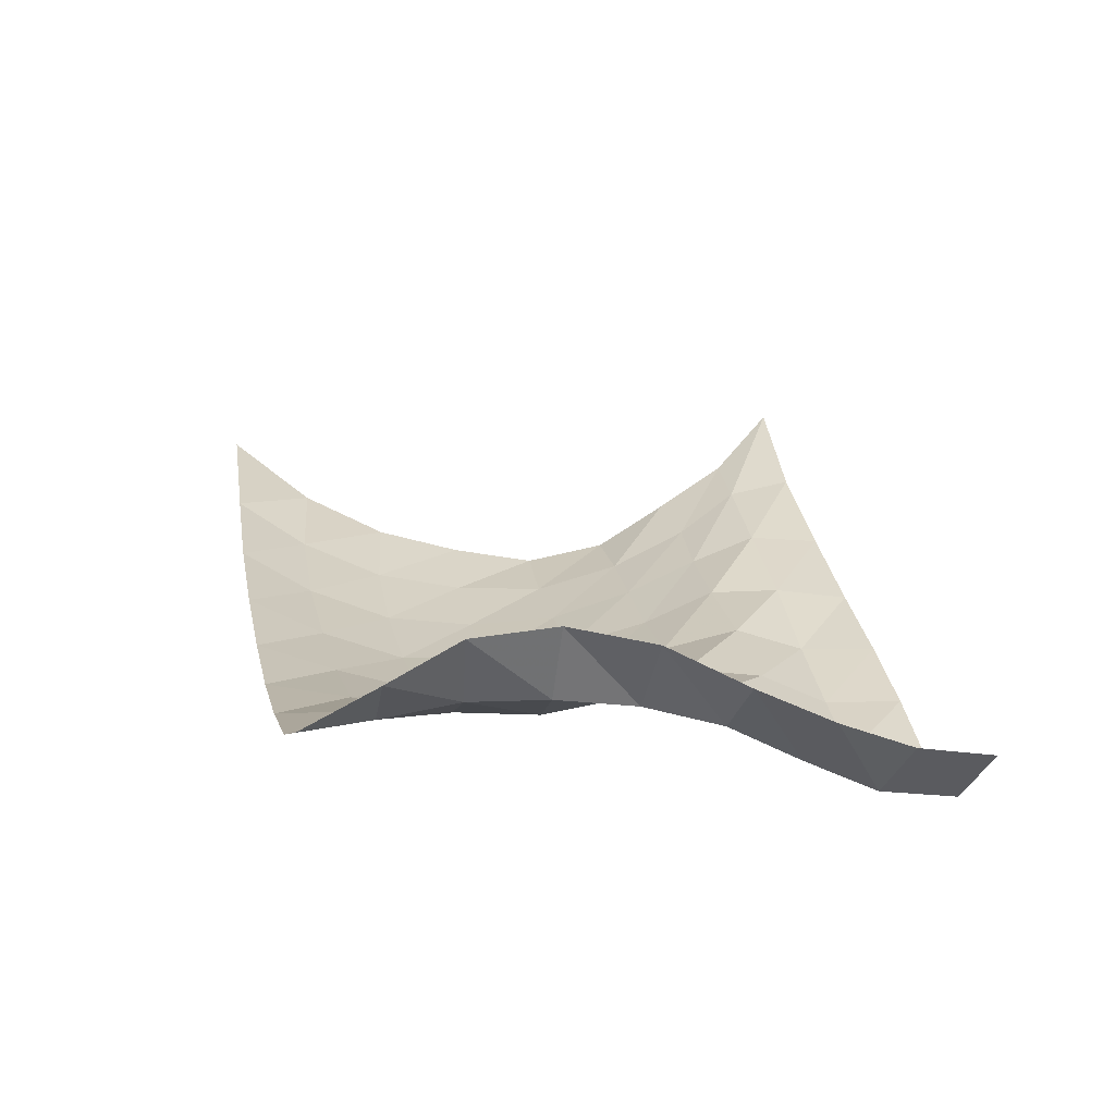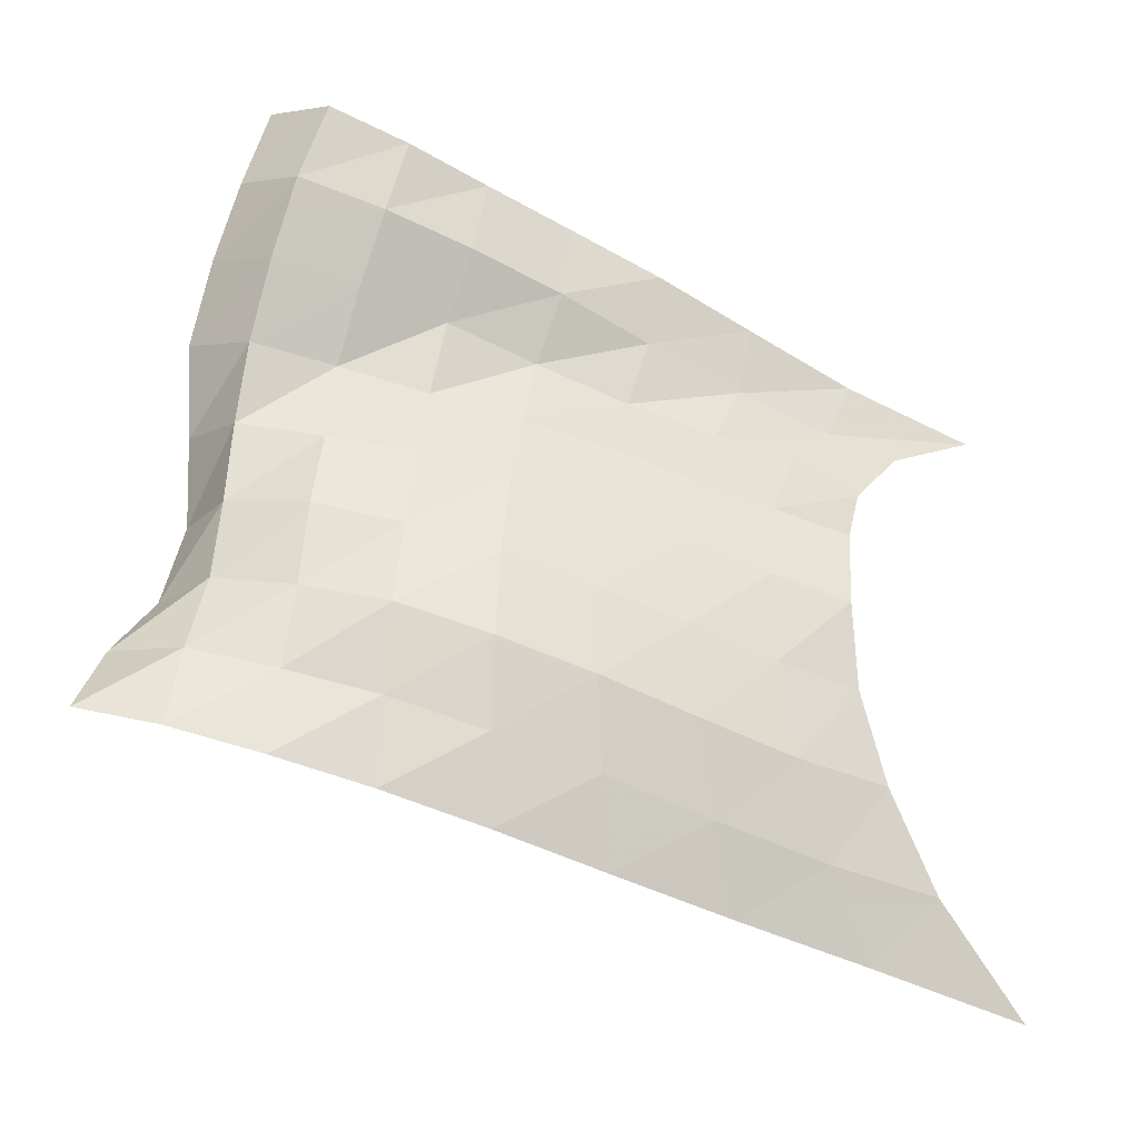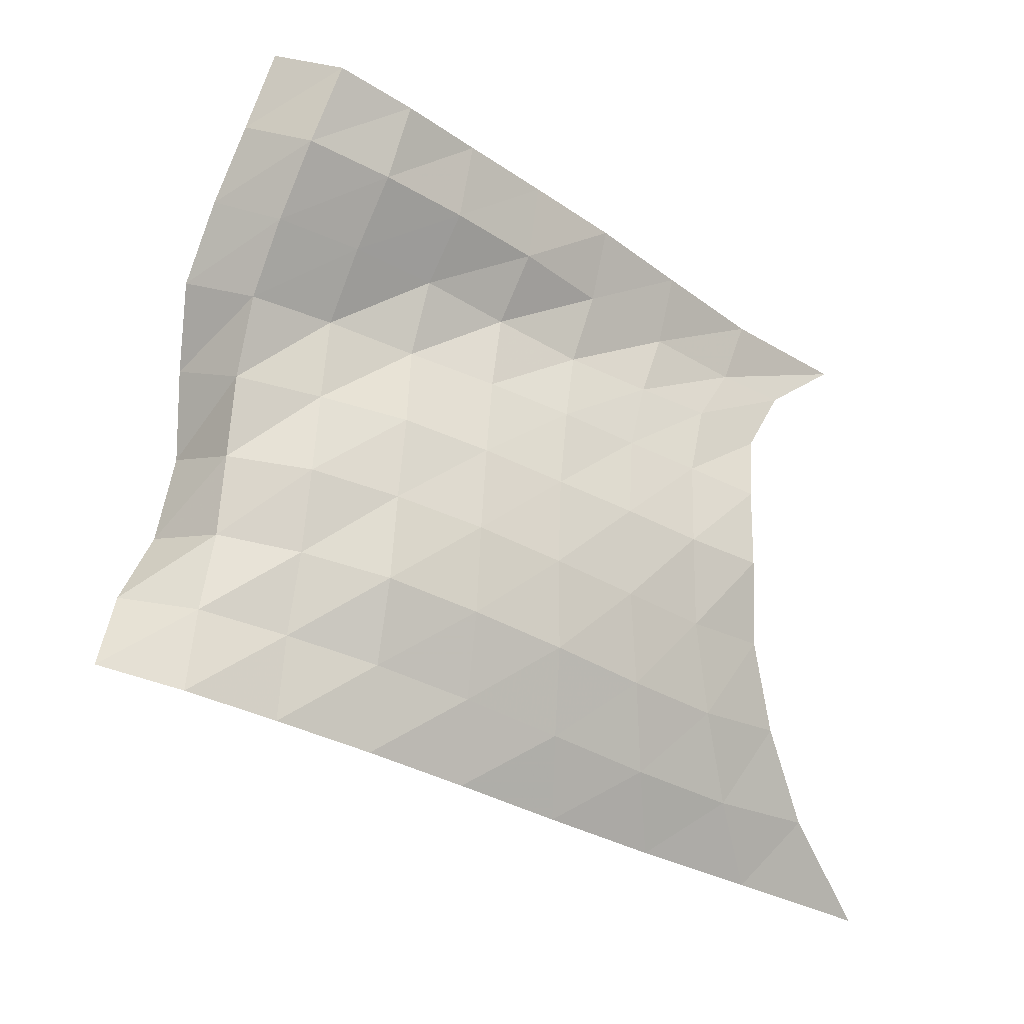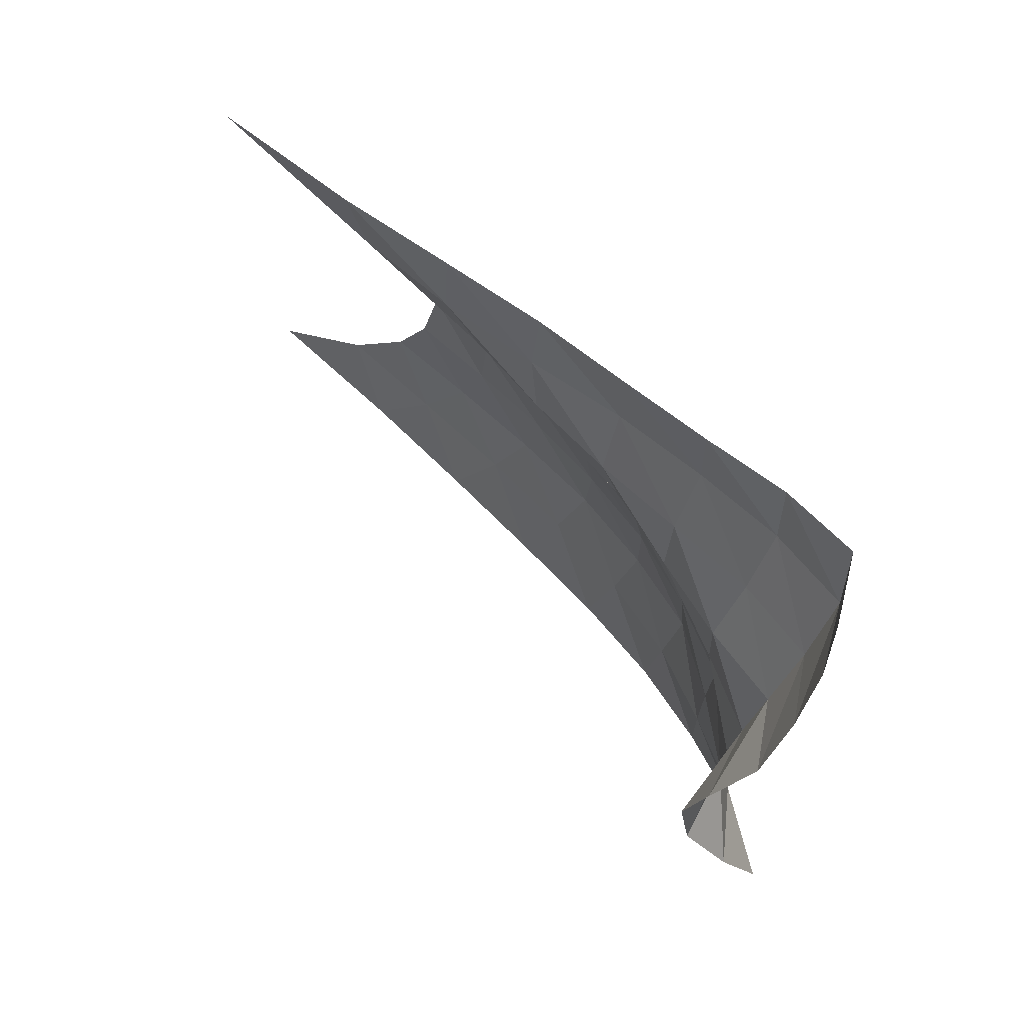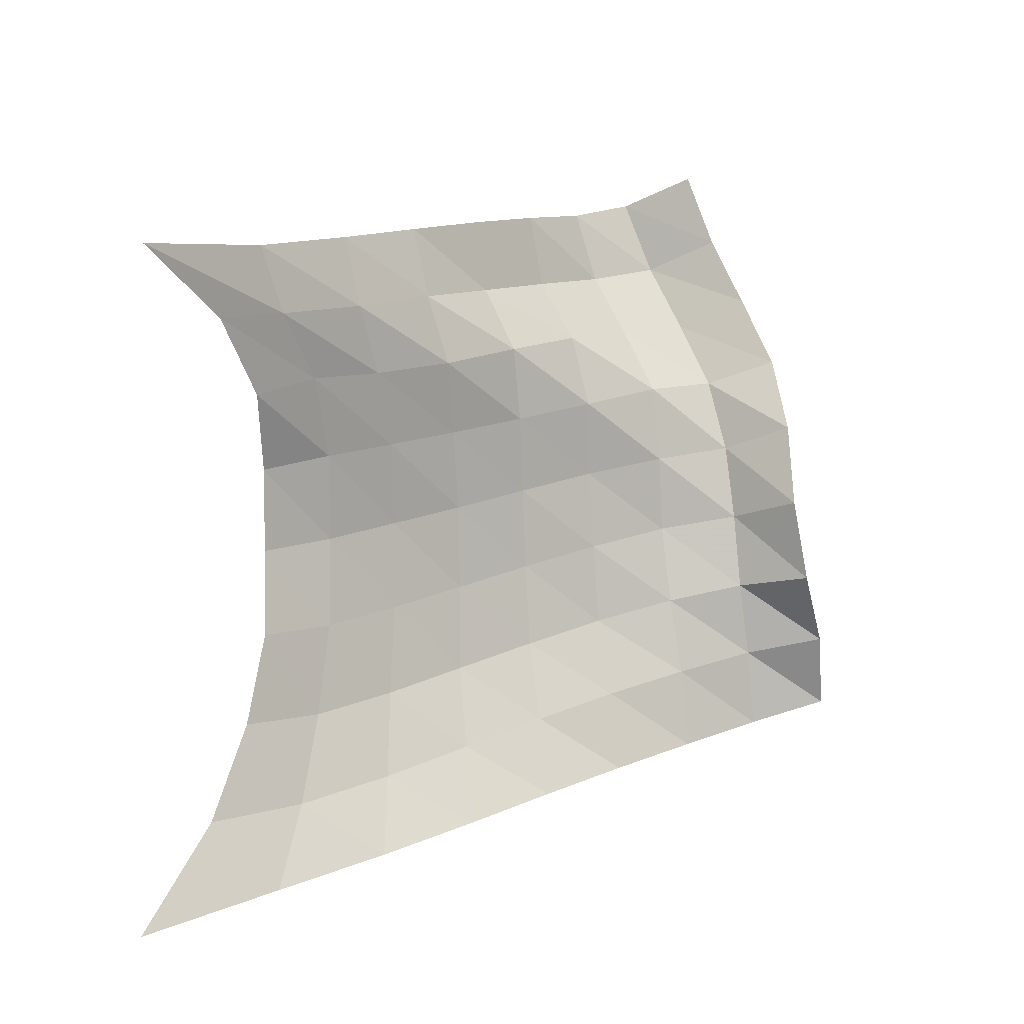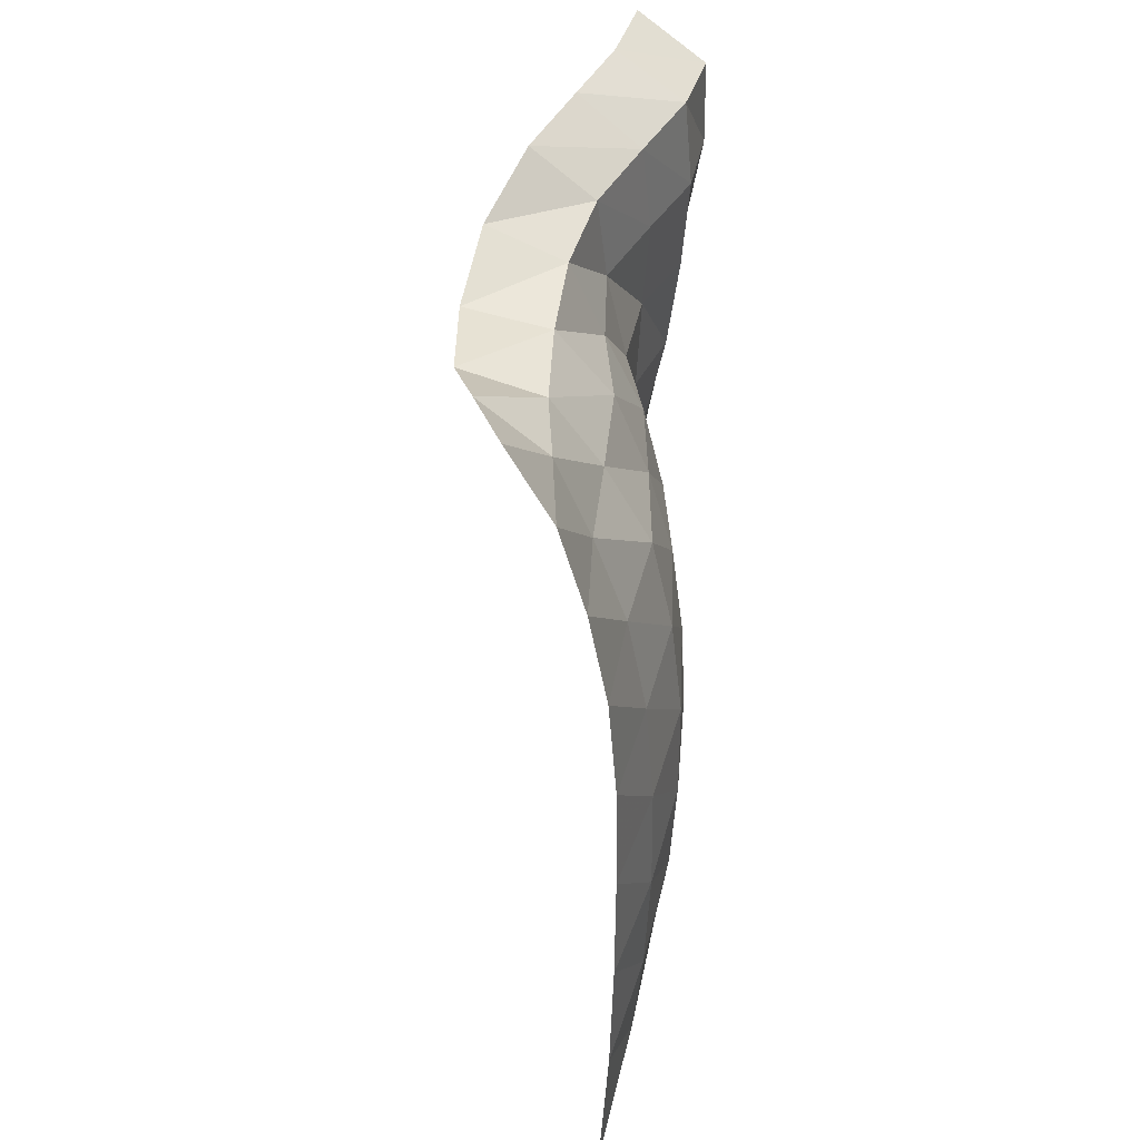
<metadata>
{"format":"obj","ext":"obj","renderer":"f3d","projection":"perspective","resolution":1024,"background":"white","views":[{"elev":-57.7,"azim":-86.6,"up":"+Y"},{"elev":-31.8,"azim":59.2,"up":"+Z"},{"elev":-17.2,"azim":45.9,"up":"+Z"},{"elev":75.5,"azim":-51.0,"up":"+Z"},{"elev":-1.0,"azim":-140.3,"up":"+Z"},{"elev":-37.1,"azim":-7.7,"up":"+Z"}]}
</metadata>
<code>
v -1 0 -1
v -0.941 -0.3255 -0.7066
v -0.8934 -0.5161 -0.4266
v -0.8656 -0.6198 -0.1536
v -0.8269 -0.6557 0.11
v -0.8564 -0.6219 0.3652
v -0.9393 -0.5126 0.5909
v -0.9768 -0.3237 0.8098
v -1 0 1
v -1.041 -0.5113 -0.9213
v -0.9633 -0.6862 -0.6807
v -0.9027 -0.8192 -0.4115
v -0.88 -0.8931 -0.1304
v -0.8683 -0.9074 0.149
v -0.9125 -0.8553 0.415
v -0.9653 -0.7381 0.6543
v -1.004 -0.5607 0.8425
v -0.9934 -0.4751 1.045
v -1.088 -0.928 -0.854
v -0.9957 -1.044 -0.6203
v -0.9272 -1.13 -0.3567
v -0.9091 -1.17 -0.0764
v -0.9145 -1.161 0.2013
v -0.9606 -1.098 0.459
v -1.003 -0.9909 0.6846
v -1.02 -0.8849 0.8918
v -0.9774 -0.86 1.113
v -1.137 -1.3 -0.7837
v -1.044 -1.378 -0.5444
v -0.9683 -1.433 -0.2864
v -0.9592 -1.443 -0.01202
v -0.9743 -1.417 0.2567
v -1.007 -1.355 0.5074
v -1.057 -1.27 0.7321
v -1.017 -1.215 0.952
v -0.9656 -1.202 1.178
v -1.186 -1.639 -0.7135
v -1.11 -1.687 -0.4662
v -1.039 -1.718 -0.2108
v -1.03 -1.709 0.0566
v -1.045 -1.673 0.3181
v -1.081 -1.616 0.5625
v -1.1 -1.56 0.7966
v -0.997 -1.533 1.003
v -0.9709 -1.515 1.236
v -1.253 -1.95 -0.6445
v -1.204 -1.968 -0.3897
v -1.135 -1.982 -0.1363
v -1.136 -1.956 0.1258
v -1.14 -1.923 0.3809
v -1.178 -1.872 0.6227
v -1.124 -1.85 0.8541
v -1.001 -1.834 1.051
v -0.9721 -1.807 1.285
v -1.346 -2.23 -0.5758
v -1.329 -2.215 -0.3188
v -1.295 -2.197 -0.06618
v -1.265 -2.188 0.1891
v -1.282 -2.149 0.4367
v -1.271 -2.127 0.6837
v -1.144 -2.13 0.8898
v -1.019 -2.119 1.094
v -0.965 -2.078 1.324
v -1.456 -2.484 -0.5068
v -1.461 -2.442 -0.2555
v -1.466 -2.386 -0.0134
v -1.45 -2.372 0.2334
v -1.413 -2.373 0.4793
v -1.335 -2.38 0.7162
v -1.206 -2.387 0.9296
v -1.077 -2.378 1.148
v -1.001 -2.326 1.384
v -1.613 -2.69 -0.4365
v -1.675 -2.584 -0.2056
v -1.713 -2.437 0.01424
v -1.699 -2.379 0.2786
v -1.647 -2.418 0.5468
v -1.537 -2.487 0.7894
v -1.407 -2.487 1.019
v -1.292 -2.465 1.241
v -1.217 -2.419 1.475
f 1 10 2
f 2 10 11
f 2 11 3
f 3 11 12
f 3 12 4
f 4 12 13
f 4 13 5
f 5 13 14
f 5 14 6
f 6 14 15
f 6 15 7
f 7 15 16
f 7 16 8
f 8 16 17
f 8 17 9
f 9 17 18
f 10 19 11
f 11 19 20
f 11 20 12
f 12 20 21
f 12 21 13
f 13 21 22
f 13 22 14
f 14 22 23
f 14 23 15
f 15 23 24
f 15 24 16
f 16 24 25
f 16 25 17
f 17 25 26
f 17 26 18
f 18 26 27
f 19 28 20
f 20 28 29
f 20 29 21
f 21 29 30
f 21 30 22
f 22 30 31
f 22 31 23
f 23 31 32
f 23 32 24
f 24 32 33
f 24 33 25
f 25 33 34
f 25 34 26
f 26 34 35
f 26 35 27
f 27 35 36
f 28 37 29
f 29 37 38
f 29 38 30
f 30 38 39
f 30 39 31
f 31 39 40
f 31 40 32
f 32 40 41
f 32 41 33
f 33 41 42
f 33 42 34
f 34 42 43
f 34 43 35
f 35 43 44
f 35 44 36
f 36 44 45
f 37 46 38
f 38 46 47
f 38 47 39
f 39 47 48
f 39 48 40
f 40 48 49
f 40 49 41
f 41 49 50
f 41 50 42
f 42 50 51
f 42 51 43
f 43 51 52
f 43 52 44
f 44 52 53
f 44 53 45
f 45 53 54
f 46 55 47
f 47 55 56
f 47 56 48
f 48 56 57
f 48 57 49
f 49 57 58
f 49 58 50
f 50 58 59
f 50 59 51
f 51 59 60
f 51 60 52
f 52 60 61
f 52 61 53
f 53 61 62
f 53 62 54
f 54 62 63
f 55 64 56
f 56 64 65
f 56 65 57
f 57 65 66
f 57 66 58
f 58 66 67
f 58 67 59
f 59 67 68
f 59 68 60
f 60 68 69
f 60 69 61
f 61 69 70
f 61 70 62
f 62 70 71
f 62 71 63
f 63 71 72
f 64 73 65
f 65 73 74
f 65 74 66
f 66 74 75
f 66 75 67
f 67 75 76
f 67 76 68
f 68 76 77
f 68 77 69
f 69 77 78
f 69 78 70
f 70 78 79
f 70 79 71
f 71 79 80
f 71 80 72
f 72 80 81

</code>
